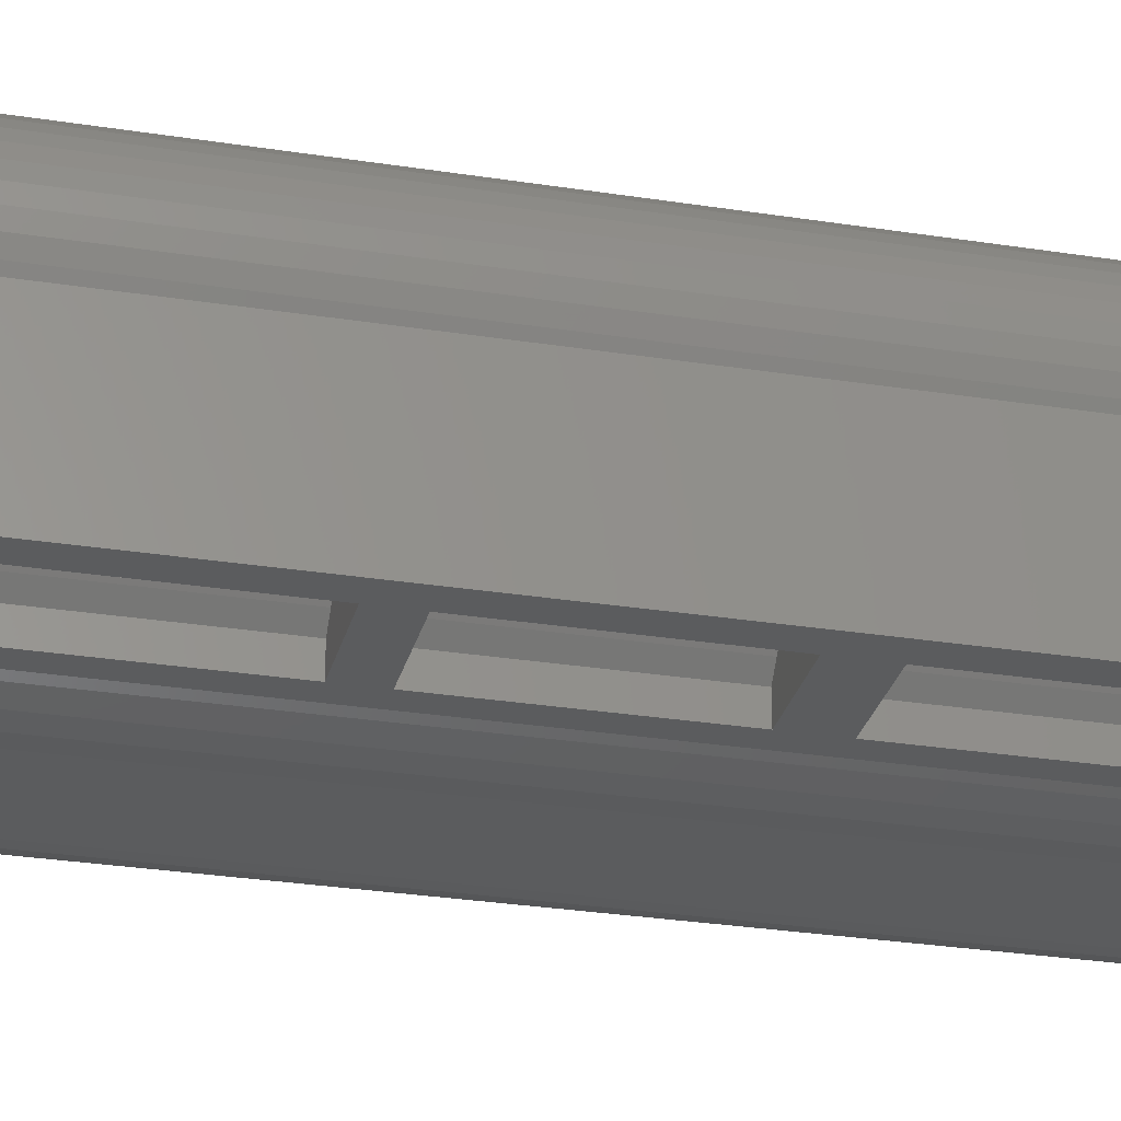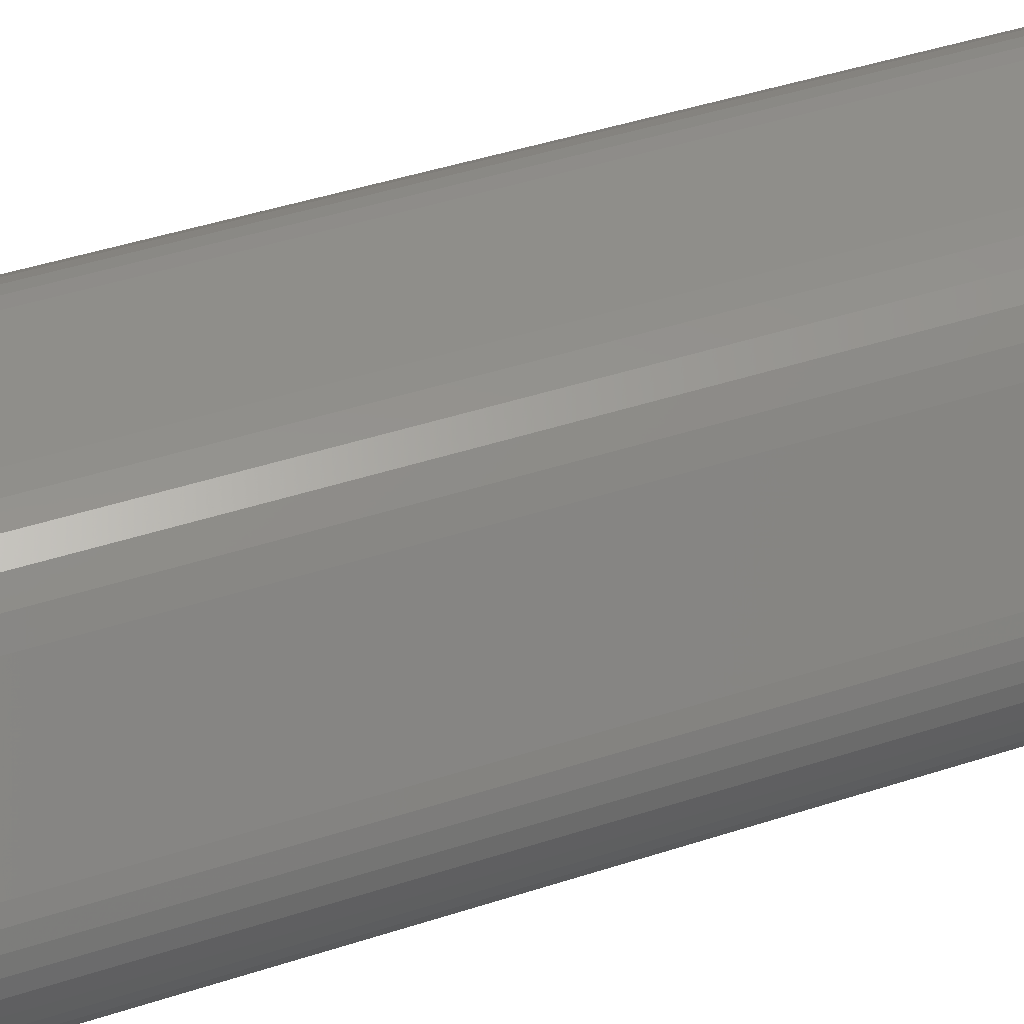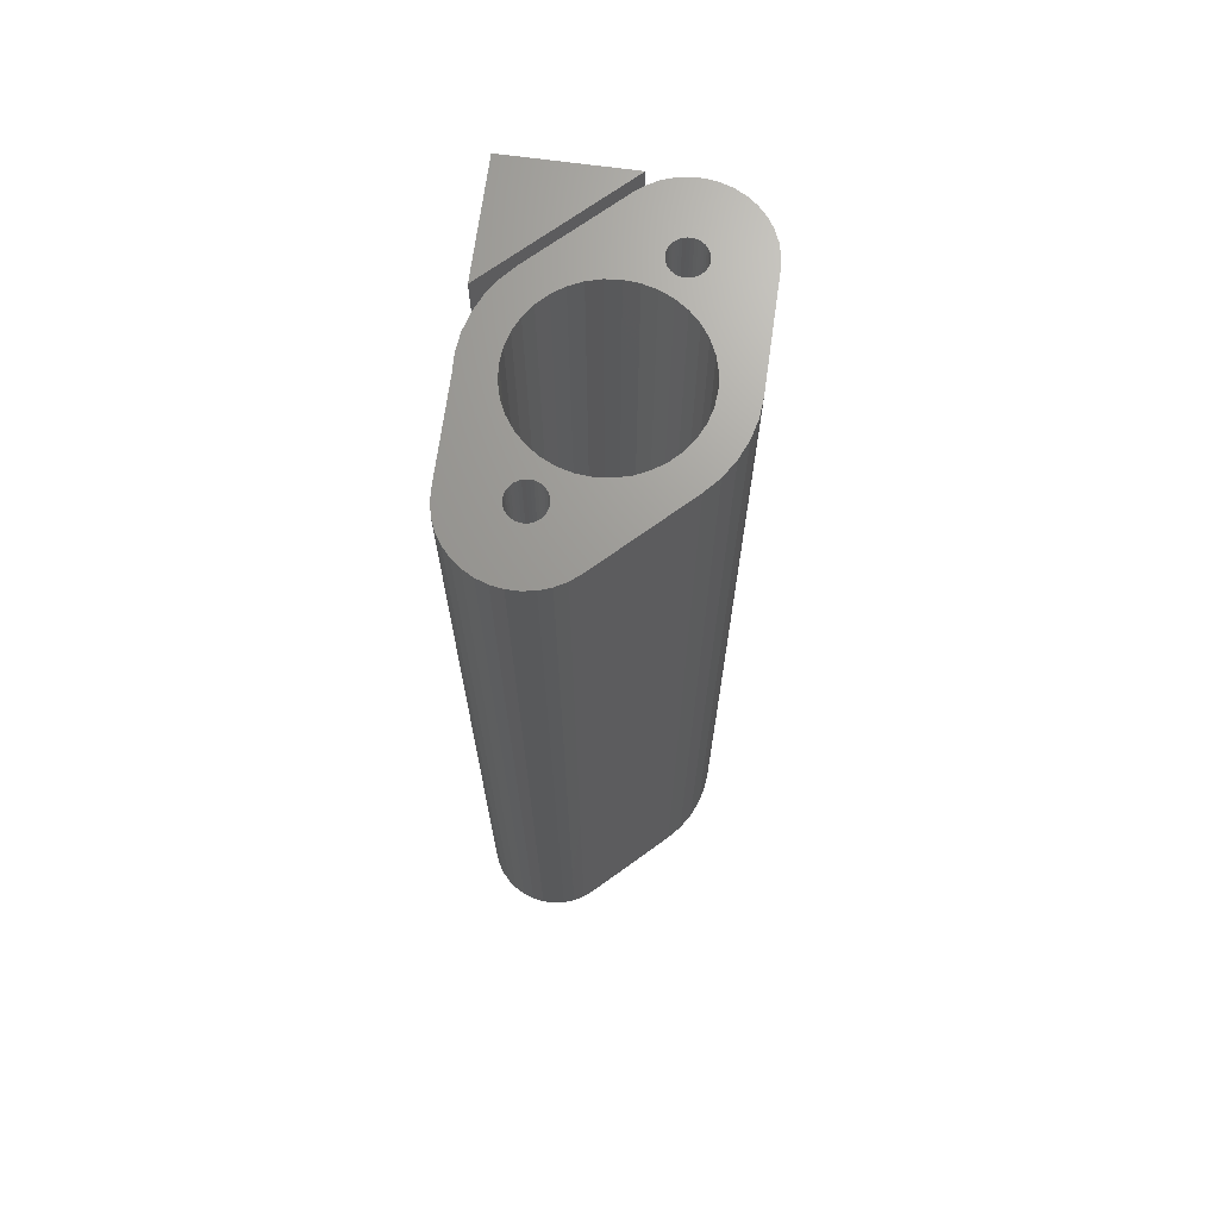
<metadata>
{"format":"stl","ext":"stl","renderer":"f3d","projection":"perspective","resolution":1024,"background":"white","views":[{"elev":-28.0,"azim":76.4,"up":"+Z"},{"elev":42.4,"azim":-111.6,"up":"+Z"},{"elev":69.4,"azim":-82.6,"up":"+Y"}]}
</metadata>
<code>
# stl→obj: 357 verts, 738 faces
v 7.193 0 4.881
v 7.193 43 4.881
v 7.969 43 4.856
v 7.969 0 4.856
v 8.74 43 4.95
v 8.74 0 4.95
v 9.487 43 5.161
v 9.487 0 5.161
v 10.19 43 5.483
v 10.19 0 5.483
v 10.84 43 5.91
v 10.84 0 5.91
v 11.42 43 6.43
v 11.42 0 6.43
v 14.66 43 9.845
v 14.66 0 9.845
v 14.99 43 10.25
v 14.99 0 10.25
v 15.24 43 10.7
v 15.24 0 10.7
v 15.41 43 11.18
v 15.41 0 11.18
v 15.5 43 11.69
v 15.5 0 11.69
v 15.5 43 12.21
v 15.5 0 12.21
v 15.42 43 12.72
v 15.42 0 12.72
v 15.25 43 13.2
v 15.25 0 13.2
v 15.01 43 13.66
v 15.01 0 13.66
v 14.69 43 14.06
v 14.69 0 14.06
v 14.31 43 14.41
v 14.31 0 14.41
v 13.88 43 14.69
v 13.88 0 14.69
v 13.4 43 14.9
v 13.4 0 14.9
v 12.9 43 15.02
v 12.9 0 15.02
v 12.39 43 15.05
v 12.39 0 15.05
v 7.679 43 15
v 7.679 0 15
v 6.871 43 14.92
v 6.871 0 14.92
v 6.085 43 14.72
v 6.085 0 14.72
v 5.342 43 14.4
v 5.342 0 14.4
v 4.66 43 13.96
v 4.66 0 13.96
v 4.057 43 13.41
v 4.057 0 13.41
v 0.8369 43 10.01
v 0.8369 0 10.01
v 0.5159 43 9.611
v 0.5159 0 9.611
v 0.2669 43 9.161
v 0.2669 0 9.161
v 0.09689 43 8.676
v 0.09689 0 8.676
v 0.01076 43 8.169
v 0.01076 0 8.169
v 0.01093 43 7.654
v 0.01093 0 7.654
v 0.09738 43 7.147
v 0.09738 0 7.147
v 0.2677 43 6.662
v 0.2677 0 6.662
v 0.517 43 6.212
v 0.517 0 6.212
v 0.8382 43 5.811
v 0.8382 0 5.811
v 1.222 43 5.469
v 1.222 0 5.469
v 1.658 43 5.196
v 1.658 0 5.196
v 2.134 43 5
v 2.134 0 5
v 2.636 43 4.887
v 2.636 0 4.887
v 3.149 43 4.859
v 3.149 0 4.859
v 7.118 0 13.45
v 7.74 43 13.51
v 7.74 0 13.51
v 8.363 43 13.45
v 8.363 0 13.45
v 8.966 43 13.29
v 8.966 0 13.29
v 9.532 43 13.03
v 9.532 0 13.03
v 10.04 43 12.67
v 10.04 0 12.67
v 10.49 43 12.23
v 10.49 0 12.23
v 10.84 43 11.72
v 10.84 0 11.72
v 11.11 43 11.15
v 11.11 0 11.15
v 11.27 43 10.55
v 11.27 0 10.55
v 11.32 43 9.924
v 11.32 0 9.924
v 11.27 43 9.302
v 11.27 0 9.302
v 11.11 43 8.699
v 11.11 0 8.699
v 10.84 43 8.132
v 10.84 0 8.132
v 10.49 43 7.621
v 10.49 0 7.621
v 10.04 43 7.179
v 10.04 0 7.179
v 9.532 43 6.821
v 9.532 0 6.821
v 8.966 43 6.557
v 8.966 0 6.557
v 8.363 43 6.395
v 8.363 0 6.395
v 7.74 43 6.34
v 7.74 0 6.34
v 7.118 43 6.395
v 7.118 0 6.395
v 6.515 43 6.557
v 6.515 0 6.557
v 5.948 43 6.821
v 5.948 0 6.821
v 5.437 43 7.179
v 5.437 0 7.179
v 4.995 43 7.621
v 4.995 0 7.621
v 4.637 43 8.132
v 4.637 0 8.132
v 4.373 43 8.699
v 4.373 0 8.699
v 4.211 43 9.302
v 4.211 0 9.302
v 4.156 43 9.924
v 4.156 0 9.924
v 4.211 43 10.55
v 4.211 0 10.55
v 4.373 43 11.15
v 4.373 0 11.15
v 4.637 43 11.72
v 4.637 0 11.72
v 4.995 43 12.23
v 4.995 0 12.23
v 5.437 43 12.67
v 5.437 0 12.67
v 5.948 43 13.03
v 5.948 0 13.03
v 6.515 43 13.29
v 6.515 0 13.29
v 7.118 43 13.45
v 2.922 0 8.663
v 3.055 43 8.674
v 3.055 0 8.674
v 3.187 43 8.663
v 3.187 0 8.663
v 3.315 43 8.628
v 3.315 0 8.628
v 3.436 43 8.572
v 3.436 0 8.572
v 3.544 43 8.496
v 3.544 0 8.496
v 3.638 43 8.402
v 3.638 0 8.402
v 3.714 43 8.293
v 3.714 0 8.293
v 3.77 43 8.173
v 3.77 0 8.173
v 3.805 43 8.045
v 3.805 0 8.045
v 3.816 43 7.913
v 3.816 0 7.913
v 3.805 43 7.78
v 3.805 0 7.78
v 3.77 43 7.652
v 3.77 0 7.652
v 3.714 43 7.532
v 3.714 0 7.532
v 3.638 43 7.423
v 3.638 0 7.423
v 3.544 43 7.329
v 3.544 0 7.329
v 3.436 43 7.253
v 3.436 0 7.253
v 3.315 43 7.197
v 3.315 0 7.197
v 3.187 43 7.162
v 3.187 0 7.162
v 3.055 43 7.151
v 3.055 0 7.151
v 2.922 43 7.162
v 2.922 0 7.162
v 2.794 43 7.197
v 2.794 0 7.197
v 2.674 43 7.253
v 2.674 0 7.253
v 2.565 43 7.329
v 2.565 0 7.329
v 2.471 43 7.423
v 2.471 0 7.423
v 2.395 43 7.532
v 2.395 0 7.532
v 2.339 43 7.652
v 2.339 0 7.652
v 2.305 43 7.78
v 2.305 0 7.78
v 2.293 43 7.913
v 2.293 0 7.913
v 2.305 43 8.045
v 2.305 0 8.045
v 2.339 43 8.173
v 2.339 0 8.173
v 2.395 43 8.293
v 2.395 0 8.293
v 2.471 43 8.402
v 2.471 0 8.402
v 2.565 43 8.496
v 2.565 0 8.496
v 2.674 43 8.572
v 2.674 0 8.572
v 2.794 43 8.628
v 2.794 0 8.628
v 2.922 43 8.663
v 12.29 0 12.72
v 12.43 43 12.73
v 12.43 0 12.73
v 12.56 43 12.72
v 12.56 0 12.72
v 12.69 43 12.69
v 12.69 0 12.69
v 12.81 43 12.63
v 12.81 0 12.63
v 12.92 43 12.55
v 12.92 0 12.55
v 13.01 43 12.46
v 13.01 0 12.46
v 13.09 43 12.35
v 13.09 0 12.35
v 13.14 43 12.23
v 13.14 0 12.23
v 13.18 43 12.1
v 13.18 0 12.1
v 13.19 43 11.97
v 13.19 0 11.97
v 13.18 43 11.84
v 13.18 0 11.84
v 13.14 43 11.71
v 13.14 0 11.71
v 13.09 43 11.59
v 13.09 0 11.59
v 13.01 43 11.48
v 13.01 0 11.48
v 12.92 43 11.39
v 12.92 0 11.39
v 12.81 43 11.31
v 12.81 0 11.31
v 12.69 43 11.25
v 12.69 0 11.25
v 12.56 43 11.22
v 12.56 0 11.22
v 12.43 43 11.21
v 12.43 0 11.21
v 12.29 43 11.22
v 12.29 0 11.22
v 12.17 43 11.25
v 12.17 0 11.25
v 12.05 43 11.31
v 12.05 0 11.31
v 11.94 43 11.39
v 11.94 0 11.39
v 11.84 43 11.48
v 11.84 0 11.48
v 11.77 43 11.59
v 11.77 0 11.59
v 11.71 43 11.71
v 11.71 0 11.71
v 11.68 43 11.84
v 11.68 0 11.84
v 11.67 43 11.97
v 11.67 0 11.97
v 11.68 43 12.1
v 11.68 0 12.1
v 11.71 43 12.23
v 11.71 0 12.23
v 11.77 43 12.35
v 11.77 0 12.35
v 11.84 43 12.46
v 11.84 0 12.46
v 11.94 43 12.55
v 11.94 0 12.55
v 12.05 43 12.63
v 12.05 0 12.63
v 12.17 43 12.69
v 12.17 0 12.69
v 12.29 43 12.72
v 14.55 17.46 4.919
v 15.05 16.82 4.922
v 11.38 17.46 4.903
v 10.51 16.82 4.898
v 11.38 24.72 4.903
v 10.51 43 4.898
v 14.55 34.05 4.919
v 15.05 43 4.922
v 14.55 26.36 4.919
v 14.55 24.72 4.919
v 11.38 26.36 4.903
v 11.38 34.05 4.903
v 11.38 35.37 4.903
v 14.55 35.37 4.919
v 14.55 41.75 4.919
v 11.38 41.75 4.903
v 15.55 43 4.925
v 15.55 16.82 4.925
v 11.38 6.266 4.903
v 11.38 1 4.903
v 10.51 0 4.898
v 14.55 8.312 4.919
v 14.55 16.17 4.919
v 15.05 0 4.922
v 14.55 1 4.919
v 14.55 6.266 4.919
v 11.38 16.17 4.903
v 11.38 8.312 4.903
v 15.55 0 4.925
v 15.52 43 10.17
v 15.52 16.82 10.17
v 15.52 0 10.17
v 15.02 0 9.644
v 11.37 1 5.8
v 14.53 1 9.121
v 14.53 6.266 9.121
v 14.53 8.312 9.121
v 11.37 8.312 5.8
v 11.37 6.266 5.8
v 11.37 16.17 5.8
v 15.02 16.82 9.644
v 14.53 16.17 9.121
v 14.53 24.72 9.121
v 14.53 17.46 9.121
v 11.37 17.46 5.8
v 11.37 24.72 5.8
v 11.37 26.36 5.8
v 11.37 34.05 5.8
v 14.53 26.36 9.121
v 15.02 43 9.644
v 14.53 34.05 9.121
v 14.53 35.37 9.121
v 11.37 35.37 5.8
v 11.37 41.75 5.8
v 14.53 41.75 9.121
f 1 2 3
f 1 3 4
f 4 3 5
f 4 5 6
f 6 5 7
f 6 7 8
f 8 7 9
f 8 9 10
f 10 9 11
f 10 11 12
f 12 11 13
f 12 13 14
f 15 16 13
f 13 16 14
f 16 15 17
f 16 17 18
f 18 17 19
f 18 19 20
f 20 19 21
f 20 21 22
f 22 21 23
f 22 23 24
f 24 23 25
f 24 25 26
f 26 25 27
f 26 27 28
f 28 27 29
f 28 29 30
f 30 29 31
f 30 31 32
f 32 31 33
f 32 33 34
f 34 33 35
f 34 35 36
f 36 35 37
f 36 37 38
f 38 37 39
f 38 39 40
f 40 39 41
f 40 41 42
f 42 41 43
f 42 43 44
f 45 46 43
f 43 46 44
f 46 45 47
f 46 47 48
f 48 47 49
f 48 49 50
f 50 49 51
f 50 51 52
f 52 51 53
f 52 53 54
f 54 53 55
f 54 55 56
f 57 58 55
f 55 58 56
f 58 57 59
f 58 59 60
f 60 59 61
f 60 61 62
f 62 61 63
f 62 63 64
f 64 63 65
f 64 65 66
f 66 65 67
f 66 67 68
f 68 67 69
f 68 69 70
f 70 69 71
f 70 71 72
f 72 71 73
f 72 73 74
f 74 73 75
f 74 75 76
f 76 75 77
f 76 77 78
f 78 77 79
f 78 79 80
f 80 79 81
f 80 81 82
f 82 81 83
f 82 83 84
f 84 83 85
f 84 85 86
f 2 1 85
f 85 1 86
f 87 88 89
f 89 88 90
f 89 90 91
f 91 90 92
f 91 92 93
f 93 92 94
f 93 94 95
f 95 94 96
f 95 96 97
f 97 96 98
f 97 98 99
f 99 98 100
f 99 100 101
f 101 100 102
f 101 102 103
f 103 102 104
f 103 104 105
f 105 104 106
f 105 106 107
f 107 106 108
f 107 108 109
f 109 108 110
f 109 110 111
f 111 110 112
f 111 112 113
f 113 112 114
f 113 114 115
f 115 114 116
f 115 116 117
f 117 116 118
f 117 118 119
f 119 118 120
f 119 120 121
f 121 120 122
f 121 122 123
f 123 122 124
f 123 124 125
f 125 124 126
f 125 126 127
f 127 126 128
f 127 128 129
f 129 128 130
f 129 130 131
f 131 130 132
f 131 132 133
f 133 132 134
f 133 134 135
f 135 134 136
f 135 136 137
f 137 136 138
f 137 138 139
f 139 138 140
f 139 140 141
f 141 140 142
f 141 142 143
f 143 142 144
f 143 144 145
f 145 144 146
f 145 146 147
f 147 146 148
f 147 148 149
f 149 148 150
f 149 150 151
f 151 150 152
f 151 152 153
f 153 152 154
f 153 154 155
f 155 154 156
f 155 156 157
f 157 156 158
f 157 158 87
f 87 158 88
f 159 160 161
f 161 160 162
f 161 162 163
f 163 162 164
f 163 164 165
f 165 164 166
f 165 166 167
f 167 166 168
f 167 168 169
f 169 168 170
f 169 170 171
f 171 170 172
f 171 172 173
f 173 172 174
f 173 174 175
f 175 174 176
f 175 176 177
f 177 176 178
f 177 178 179
f 179 178 180
f 179 180 181
f 181 180 182
f 181 182 183
f 183 182 184
f 183 184 185
f 185 184 186
f 185 186 187
f 187 186 188
f 187 188 189
f 189 188 190
f 189 190 191
f 191 190 192
f 191 192 193
f 193 192 194
f 193 194 195
f 195 194 196
f 195 196 197
f 197 196 198
f 197 198 199
f 199 198 200
f 199 200 201
f 201 200 202
f 201 202 203
f 203 202 204
f 203 204 205
f 205 204 206
f 205 206 207
f 207 206 208
f 207 208 209
f 209 208 210
f 209 210 211
f 211 210 212
f 211 212 213
f 213 212 214
f 213 214 215
f 215 214 216
f 215 216 217
f 217 216 218
f 217 218 219
f 219 218 220
f 219 220 221
f 221 220 222
f 221 222 223
f 223 222 224
f 223 224 225
f 225 224 226
f 225 226 227
f 227 226 228
f 227 228 229
f 229 228 230
f 229 230 159
f 159 230 160
f 231 232 233
f 233 232 234
f 233 234 235
f 235 234 236
f 235 236 237
f 237 236 238
f 237 238 239
f 239 238 240
f 239 240 241
f 241 240 242
f 241 242 243
f 243 242 244
f 243 244 245
f 245 244 246
f 245 246 247
f 247 246 248
f 247 248 249
f 249 248 250
f 249 250 251
f 251 250 252
f 251 252 253
f 253 252 254
f 253 254 255
f 255 254 256
f 255 256 257
f 257 256 258
f 257 258 259
f 259 258 260
f 259 260 261
f 261 260 262
f 261 262 263
f 263 262 264
f 263 264 265
f 265 264 266
f 265 266 267
f 267 266 268
f 267 268 269
f 269 268 270
f 269 270 271
f 271 270 272
f 271 272 273
f 273 272 274
f 273 274 275
f 275 274 276
f 275 276 277
f 277 276 278
f 277 278 279
f 279 278 280
f 279 280 281
f 281 280 282
f 281 282 283
f 283 282 284
f 283 284 285
f 285 284 286
f 285 286 287
f 287 286 288
f 287 288 289
f 289 288 290
f 289 290 291
f 291 290 292
f 291 292 293
f 293 292 294
f 293 294 295
f 295 294 296
f 295 296 297
f 297 296 298
f 297 298 299
f 299 298 300
f 299 300 301
f 301 300 302
f 301 302 231
f 231 302 232
f 173 175 139
f 253 255 20
f 275 99 101
f 301 44 299
f 299 44 46
f 299 46 297
f 111 14 109
f 109 14 269
f 111 113 14
f 14 113 115
f 14 115 12
f 12 115 117
f 12 117 10
f 10 117 119
f 10 119 8
f 8 119 121
f 8 121 6
f 6 121 123
f 6 123 4
f 58 229 56
f 56 229 159
f 159 161 56
f 56 161 163
f 56 163 54
f 54 163 165
f 54 165 52
f 139 175 137
f 20 255 18
f 18 255 257
f 18 257 16
f 16 257 259
f 16 259 261
f 275 101 273
f 273 101 103
f 273 103 271
f 271 103 105
f 271 105 269
f 269 105 107
f 269 107 109
f 99 275 97
f 97 275 277
f 97 277 95
f 95 277 279
f 95 279 281
f 281 283 95
f 95 283 285
f 95 285 287
f 193 86 191
f 191 86 1
f 191 1 189
f 223 225 58
f 58 225 227
f 58 227 229
f 46 91 93
f 261 263 16
f 16 263 265
f 16 265 14
f 14 265 267
f 14 267 269
f 193 195 86
f 86 195 197
f 86 197 84
f 84 197 199
f 84 199 82
f 82 199 201
f 82 201 80
f 80 201 203
f 80 203 78
f 78 203 205
f 78 205 76
f 76 205 207
f 76 207 74
f 74 207 209
f 74 209 72
f 72 209 211
f 72 211 70
f 70 211 213
f 70 213 68
f 68 213 215
f 141 169 139
f 139 169 171
f 139 171 173
f 287 289 95
f 95 289 291
f 95 291 93
f 93 291 293
f 93 293 46
f 46 293 295
f 46 295 297
f 301 231 44
f 44 231 233
f 44 233 42
f 42 233 235
f 42 235 40
f 40 235 237
f 40 237 38
f 38 237 239
f 38 239 36
f 36 239 241
f 36 241 34
f 34 241 243
f 34 243 32
f 32 243 245
f 32 245 30
f 30 245 247
f 30 247 28
f 28 247 249
f 28 249 26
f 26 249 251
f 26 251 24
f 24 251 253
f 24 253 22
f 22 253 20
f 223 58 221
f 221 58 60
f 221 60 219
f 219 60 62
f 219 62 217
f 217 62 64
f 217 64 215
f 215 64 66
f 215 66 68
f 143 165 141
f 141 165 167
f 141 167 169
f 151 153 52
f 52 153 155
f 52 155 50
f 50 155 157
f 50 157 48
f 48 157 87
f 48 87 46
f 46 87 89
f 46 89 91
f 123 125 4
f 4 125 127
f 4 127 129
f 131 133 185
f 143 145 165
f 165 145 147
f 165 147 52
f 52 147 149
f 52 149 151
f 129 131 4
f 4 131 185
f 4 185 1
f 1 185 187
f 1 187 189
f 175 177 137
f 137 177 179
f 137 179 135
f 135 179 181
f 135 181 133
f 133 181 183
f 133 183 185
f 43 232 302
f 302 300 43
f 43 300 298
f 43 298 296
f 96 94 43
f 43 94 92
f 43 92 45
f 96 43 98
f 98 43 296
f 98 296 100
f 100 296 294
f 100 294 292
f 292 290 100
f 100 290 288
f 100 288 286
f 286 284 100
f 100 284 282
f 100 282 102
f 232 43 234
f 234 43 41
f 234 41 236
f 236 41 39
f 236 39 238
f 238 39 37
f 238 37 240
f 240 37 35
f 240 35 242
f 242 35 33
f 242 33 244
f 244 33 31
f 244 31 246
f 246 31 29
f 246 29 248
f 248 29 27
f 248 27 250
f 282 280 102
f 102 280 278
f 102 278 104
f 104 278 276
f 104 276 106
f 162 160 55
f 55 160 230
f 55 230 57
f 57 230 228
f 57 228 226
f 13 266 15
f 15 266 264
f 15 264 262
f 142 140 164
f 162 55 164
f 164 55 53
f 164 53 51
f 27 25 250
f 250 25 23
f 250 23 252
f 252 23 21
f 252 21 254
f 254 21 19
f 254 19 256
f 256 19 17
f 256 17 258
f 258 17 15
f 258 15 260
f 260 15 262
f 196 194 85
f 85 194 192
f 85 192 2
f 2 192 190
f 2 190 188
f 164 140 166
f 92 90 45
f 45 90 88
f 45 88 47
f 47 88 158
f 47 158 49
f 49 158 156
f 49 156 51
f 138 136 174
f 156 154 51
f 51 154 152
f 51 152 150
f 226 224 57
f 57 224 222
f 57 222 59
f 59 222 220
f 59 220 61
f 61 220 218
f 61 218 63
f 63 218 216
f 63 216 65
f 65 216 214
f 65 214 67
f 67 214 212
f 174 172 138
f 138 172 170
f 138 170 140
f 140 170 168
f 140 168 166
f 196 85 198
f 198 85 83
f 198 83 200
f 200 83 81
f 200 81 202
f 202 81 79
f 202 79 204
f 204 79 77
f 204 77 206
f 206 77 75
f 206 75 208
f 208 75 73
f 208 73 210
f 210 73 71
f 210 71 212
f 212 71 69
f 212 69 67
f 188 186 2
f 2 186 184
f 2 184 130
f 130 184 182
f 130 182 132
f 132 182 180
f 132 180 134
f 134 180 178
f 134 178 136
f 136 178 176
f 136 176 174
f 150 148 51
f 51 148 146
f 51 146 164
f 164 146 144
f 164 144 142
f 130 128 2
f 2 128 126
f 2 126 3
f 3 126 124
f 3 124 5
f 5 124 122
f 5 122 7
f 7 122 120
f 7 120 9
f 9 120 118
f 9 118 11
f 11 118 116
f 11 116 13
f 274 110 276
f 276 110 108
f 276 108 106
f 116 114 13
f 13 114 112
f 13 112 110
f 274 272 110
f 110 272 270
f 110 270 13
f 13 270 268
f 13 268 266
f 303 304 305
f 305 304 306
f 305 306 307
f 307 306 308
f 309 310 311
f 311 310 312
f 311 312 313
f 312 307 313
f 313 307 308
f 313 308 314
f 314 308 315
f 314 315 309
f 309 315 316
f 309 316 310
f 310 316 317
f 310 317 308
f 308 317 318
f 308 318 315
f 319 320 310
f 310 320 304
f 310 304 312
f 312 304 303
f 321 322 323
f 324 325 304
f 323 322 326
f 326 322 327
f 326 327 328
f 304 325 306
f 306 325 329
f 306 329 330
f 320 331 304
f 304 331 326
f 304 326 324
f 324 326 328
f 324 328 330
f 330 328 321
f 330 321 306
f 306 321 323
f 319 332 320
f 320 332 333
f 320 333 331
f 331 333 334
f 335 334 333
f 336 323 337
f 337 323 335
f 337 335 338
f 339 340 341
f 336 341 323
f 323 341 340
f 323 340 306
f 306 340 342
f 306 342 343
f 343 342 344
f 343 344 339
f 341 338 339
f 339 338 335
f 339 335 343
f 343 335 333
f 343 333 332
f 345 346 343
f 343 346 306
f 306 346 347
f 306 347 348
f 308 349 350
f 351 352 353
f 353 352 354
f 353 354 350
f 350 354 355
f 350 355 308
f 308 355 356
f 308 356 352
f 352 356 357
f 352 357 354
f 332 352 343
f 343 352 351
f 343 351 345
f 345 351 349
f 345 349 348
f 348 349 308
f 348 308 306
f 336 322 341
f 341 322 321
f 341 321 338
f 338 321 328
f 338 328 337
f 337 328 327
f 337 327 336
f 336 327 322
f 354 316 355
f 355 316 315
f 355 315 356
f 356 315 318
f 356 318 357
f 357 318 317
f 357 317 354
f 354 317 316
f 351 311 349
f 349 311 313
f 349 313 350
f 350 313 314
f 350 314 353
f 353 314 309
f 353 309 351
f 351 309 311
f 346 303 347
f 347 303 305
f 347 305 348
f 348 305 307
f 348 307 345
f 345 307 312
f 345 312 346
f 346 312 303
f 339 324 340
f 340 324 330
f 340 330 342
f 342 330 329
f 342 329 344
f 344 329 325
f 344 325 339
f 339 325 324
f 331 334 326
f 326 334 335
f 326 335 323
f 332 319 352
f 352 319 310
f 352 310 308

</code>
